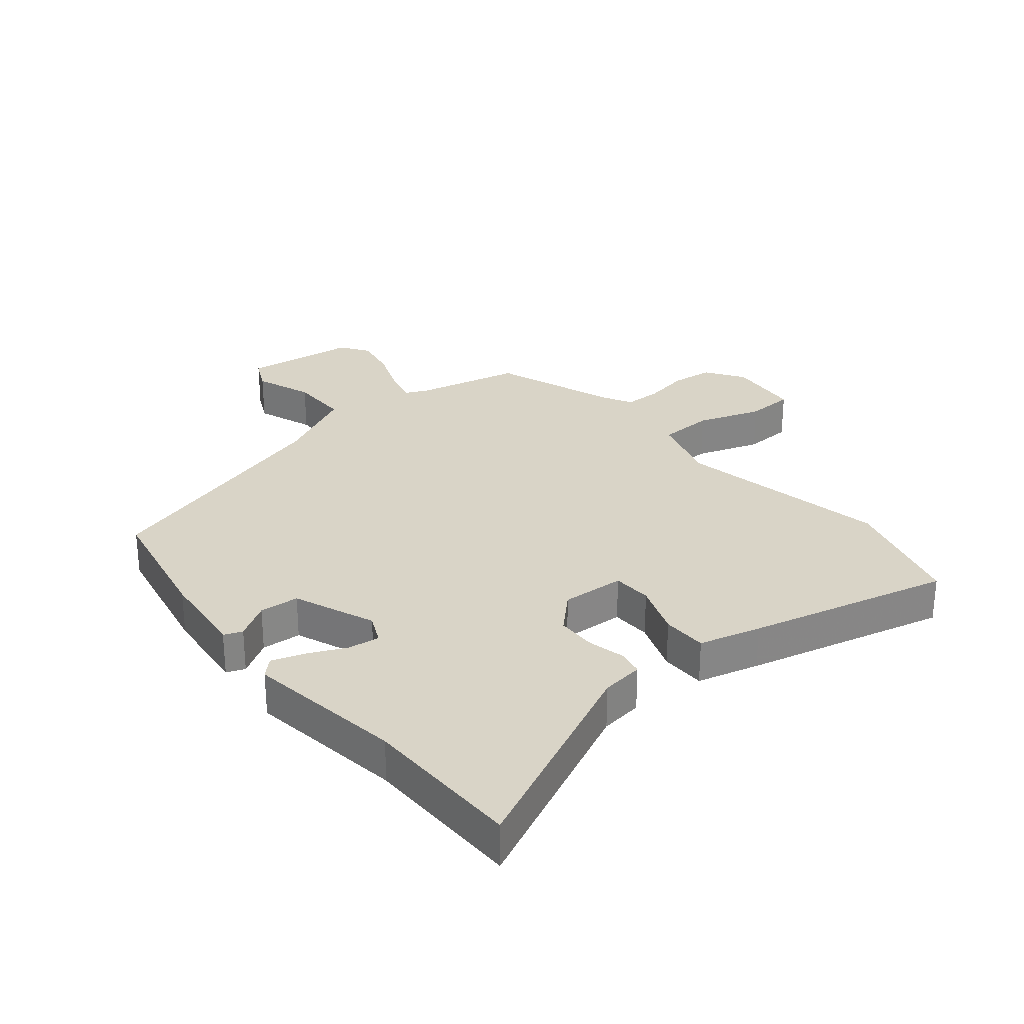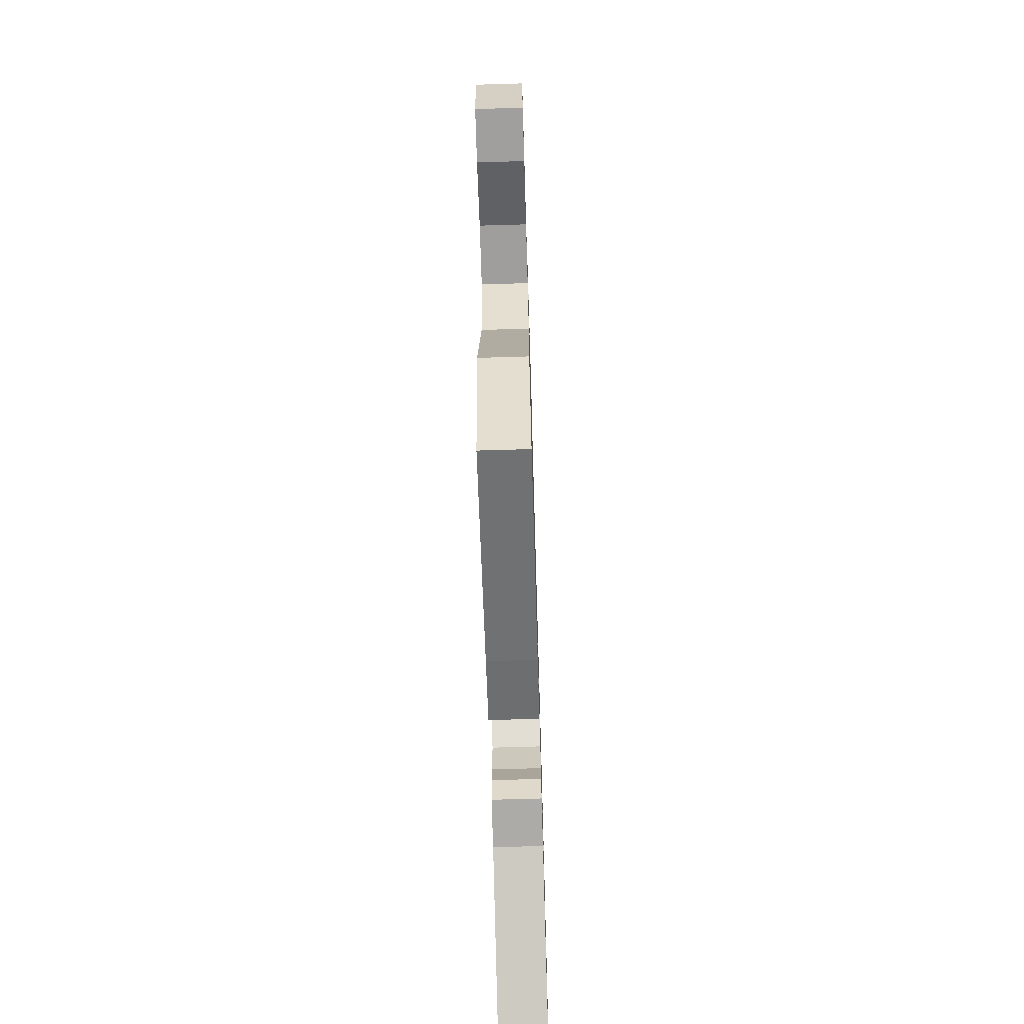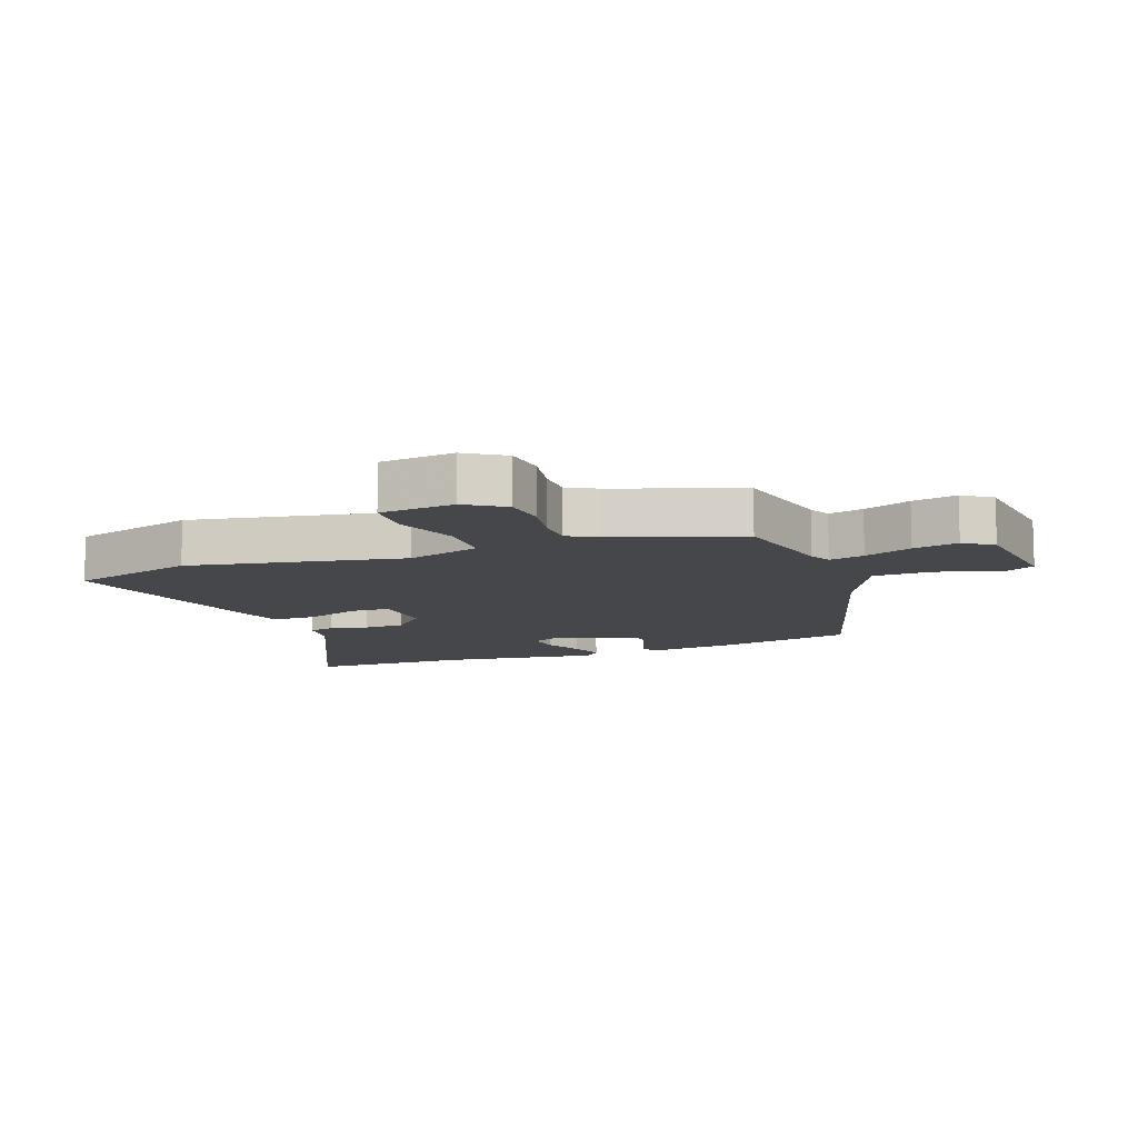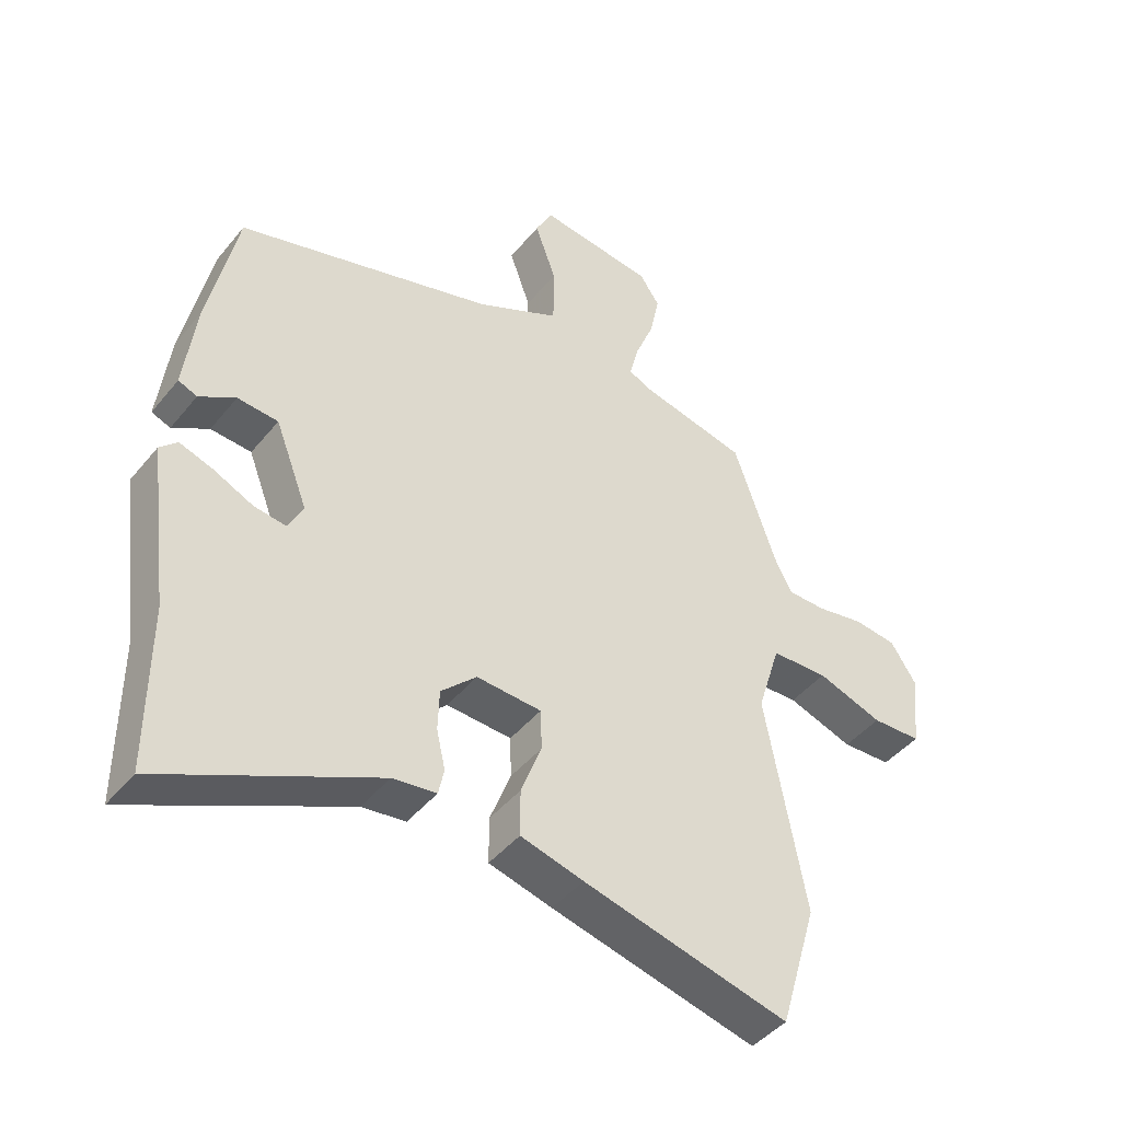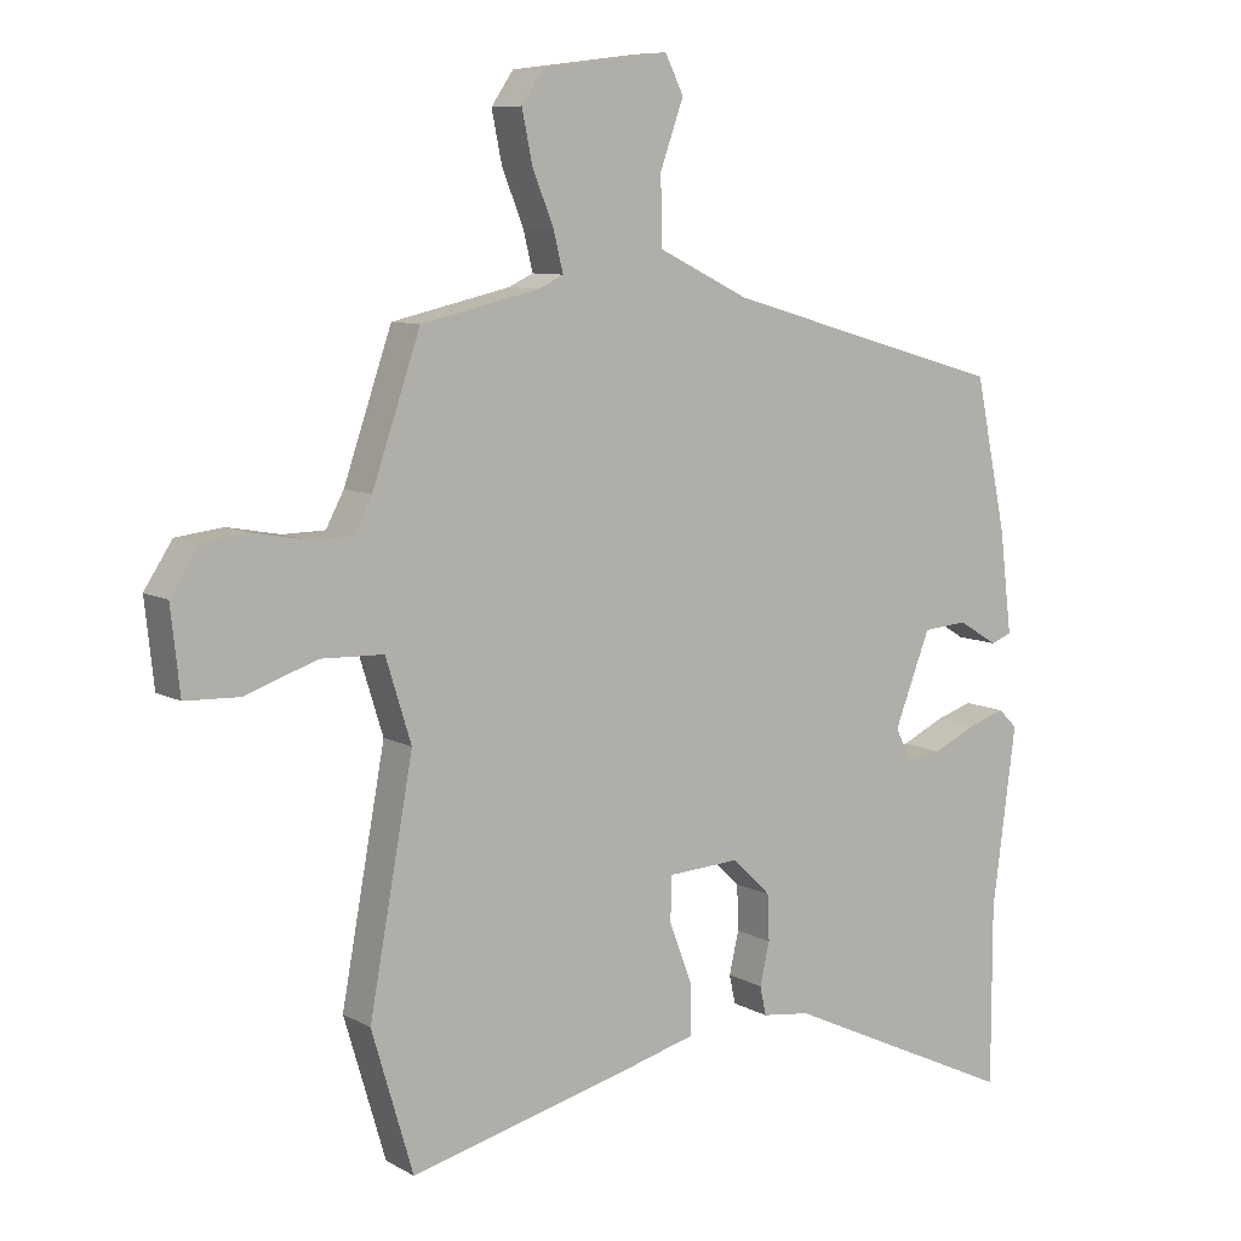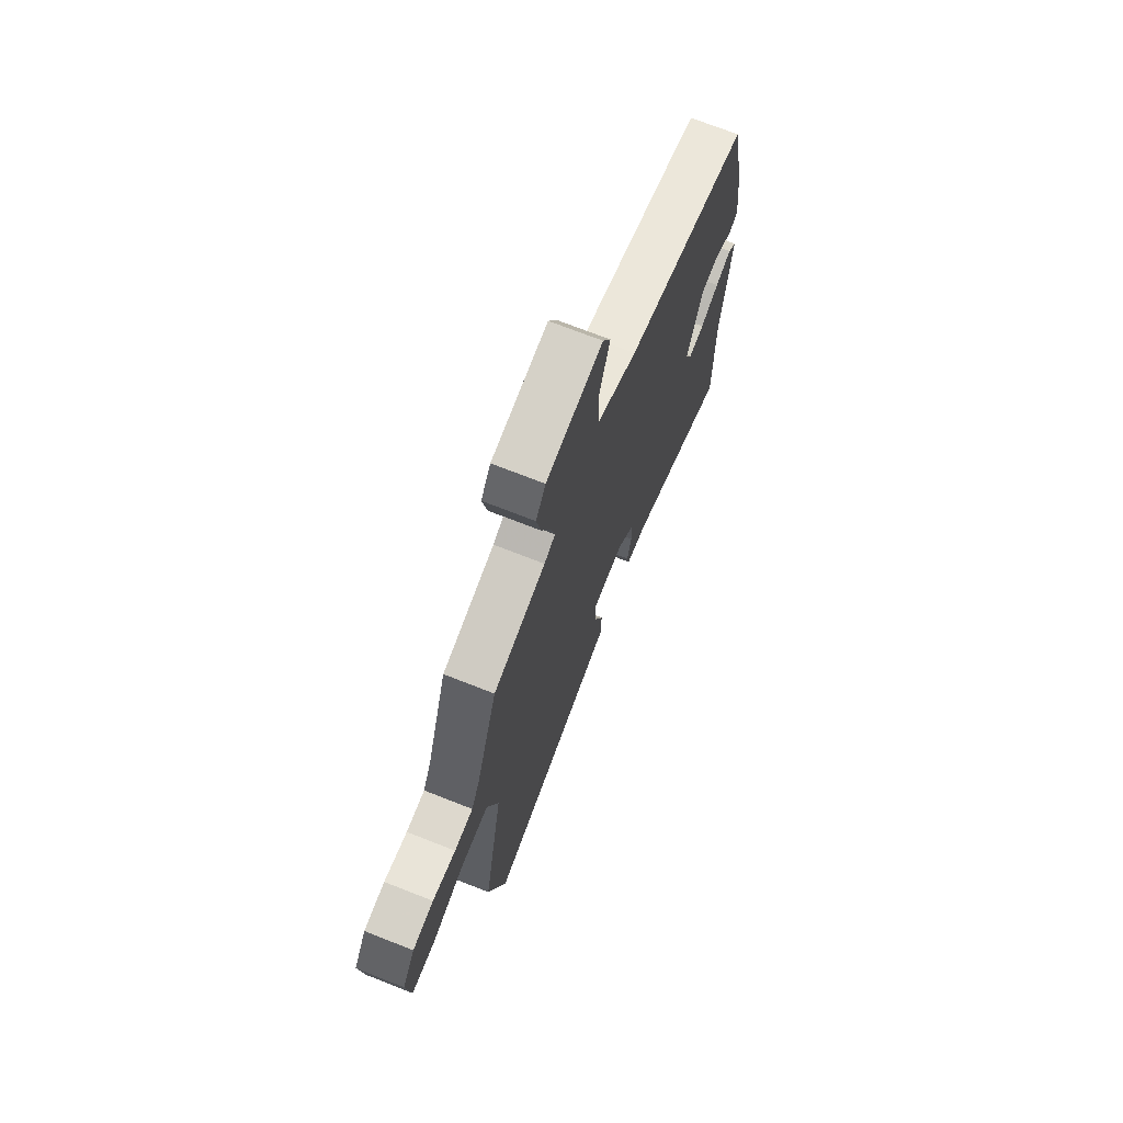
<metadata>
{"format":"obj","ext":"obj","renderer":"f3d","projection":"perspective","resolution":1024,"background":"white","views":[{"elev":28.5,"azim":140.2,"up":"+Y"},{"elev":-69.2,"azim":-88.3,"up":"+Z"},{"elev":-10.6,"azim":-69.8,"up":"+Y"},{"elev":-44.2,"azim":143.8,"up":"+Z"},{"elev":8.6,"azim":-34.6,"up":"+Z"},{"elev":71.3,"azim":-68.5,"up":"+Z"}]}
</metadata>
<code>
v 0.456 0.07 0.372
v 0.502 0.07 0.153
v 0.52 0.07 0.005
v 0.49 0.07 -0.007
v 0.432 0.07 0.028
v 0.367 0.07 0.023
v 0.315 0.07 -0.111
v 0.338 0.07 -0.159
v 0.39 0.07 -0.152
v 0.452 0.07 -0.123
v 0.506 0.07 -0.105
v 0.534 0.07 -0.132
v 0.5 0.07 -0.392
v 0.5 0.07 -0.654
v 0.158 0.07 -0.494
v 0.088 0.07 -0.485
v 0.079 0.07 -0.443
v 0.093 0.07 -0.382
v 0.091 0.07 -0.316
v 0.034 0.07 -0.261
v -0.07 0.07 -0.267
v -0.072 0.07 -0.332
v -0.039 0.07 -0.419
v -0.039 0.07 -0.493
v -0.14 0.07 -0.52
v -0.47 0.07 -0.602
v -0.53 0.07 -0.398
v -0.466 0.07 -0.05
v -0.503 0.07 0.069
v -0.594 0.07 0.072
v -0.699 0.07 0.036
v -0.778 0.07 0.039
v -0.791 0.07 0.16
v -0.75 0.07 0.223
v -0.681 0.07 0.231
v -0.605 0.07 0.217
v -0.544 0.07 0.218
v -0.518 0.07 0.267
v -0.448 0.07 0.47
v -0.276 0.07 0.509
v -0.24 0.07 0.526
v -0.254 0.07 0.583
v -0.285 0.07 0.66
v -0.3 0.07 0.733
v -0.268 0.07 0.78
v -0.083 0.07 0.803
v -0.056 0.07 0.749
v -0.09 0.07 0.654
v -0.089 0.07 0.556
v 0.044 0.07 0.491
v 0.456 0 0.372
v 0.502 0 0.153
v 0.52 0 0.005
v 0.49 0 -0.007
v 0.432 0 0.028
v 0.367 0 0.023
v 0.315 0 -0.111
v 0.338 0 -0.159
v 0.39 0 -0.152
v 0.452 0 -0.123
v 0.506 0 -0.105
v 0.534 0 -0.132
v 0.5 0 -0.392
v 0.5 0 -0.654
v 0.158 0 -0.494
v 0.088 0 -0.485
v 0.079 0 -0.443
v 0.093 0 -0.382
v 0.091 0 -0.316
v 0.034 0 -0.261
v -0.07 0 -0.267
v -0.072 0 -0.332
v -0.039 0 -0.419
v -0.039 0 -0.493
v -0.14 0 -0.52
v -0.47 0 -0.602
v -0.53 0 -0.398
v -0.466 0 -0.05
v -0.503 0 0.069
v -0.594 0 0.072
v -0.699 0 0.036
v -0.778 0 0.039
v -0.791 0 0.16
v -0.75 0 0.223
v -0.681 0 0.231
v -0.605 0 0.217
v -0.544 0 0.218
v -0.518 0 0.267
v -0.448 0 0.47
v -0.276 0 0.509
v -0.24 0 0.526
v -0.254 0 0.583
v -0.285 0 0.66
v -0.3 0 0.733
v -0.268 0 0.78
v -0.083 0 0.803
v -0.056 0 0.749
v -0.09 0 0.654
v -0.089 0 0.556
v 0.044 0 0.491
f 45 46 47 48
f 45 48 49
f 42 43 44 45
f 41 42 45 49
f 40 41 49 50
f 38 39 40 50
f 33 34 35 36
f 33 36 37
f 30 31 32 33
f 29 30 33 37
f 28 29 37 38
f 26 27 28
f 25 26 28
f 22 23 24 25
f 21 22 25 28
f 20 21 28 38
f 15 16 17 18
f 13 14 15 18
f 13 18 19
f 12 13 19 20
f 9 10 11 12
f 2 3 4 5
f 2 5 6
f 1 2 6
f 50 1 6 7
f 20 38 50 7
f 9 12 20
f 8 9 20
f 7 8 20
f 98 97 96 95
f 99 98 95
f 95 94 93 92
f 99 95 92 91
f 100 99 91 90
f 100 90 89 88
f 86 85 84 83
f 87 86 83
f 83 82 81 80
f 87 83 80 79
f 88 87 79 78
f 78 77 76
f 78 76 75
f 75 74 73 72
f 78 75 72 71
f 88 78 71 70
f 68 67 66 65
f 68 65 64 63
f 69 68 63
f 70 69 63 62
f 62 61 60 59
f 55 54 53 52
f 56 55 52
f 56 52 51
f 57 56 51 100
f 57 100 88 70
f 70 62 59
f 70 59 58
f 70 58 57
f 1 51 52 2
f 2 52 53 3
f 3 53 54 4
f 4 54 55 5
f 5 55 56 6
f 6 56 57 7
f 7 57 58 8
f 8 58 59 9
f 9 59 60 10
f 10 60 61 11
f 11 61 62 12
f 12 62 63 13
f 13 63 64 14
f 14 64 65 15
f 15 65 66 16
f 16 66 67 17
f 17 67 68 18
f 18 68 69 19
f 19 69 70 20
f 20 70 71 21
f 21 71 72 22
f 22 72 73 23
f 23 73 74 24
f 24 74 75 25
f 25 75 76 26
f 26 76 77 27
f 27 77 78 28
f 28 78 79 29
f 29 79 80 30
f 30 80 81 31
f 31 81 82 32
f 32 82 83 33
f 33 83 84 34
f 34 84 85 35
f 35 85 86 36
f 36 86 87 37
f 37 87 88 38
f 38 88 89 39
f 39 89 90 40
f 40 90 91 41
f 41 91 92 42
f 42 92 93 43
f 43 93 94 44
f 44 94 95 45
f 45 95 96 46
f 46 96 97 47
f 47 97 98 48
f 48 98 99 49
f 49 99 100 50
f 50 100 51 1

</code>
